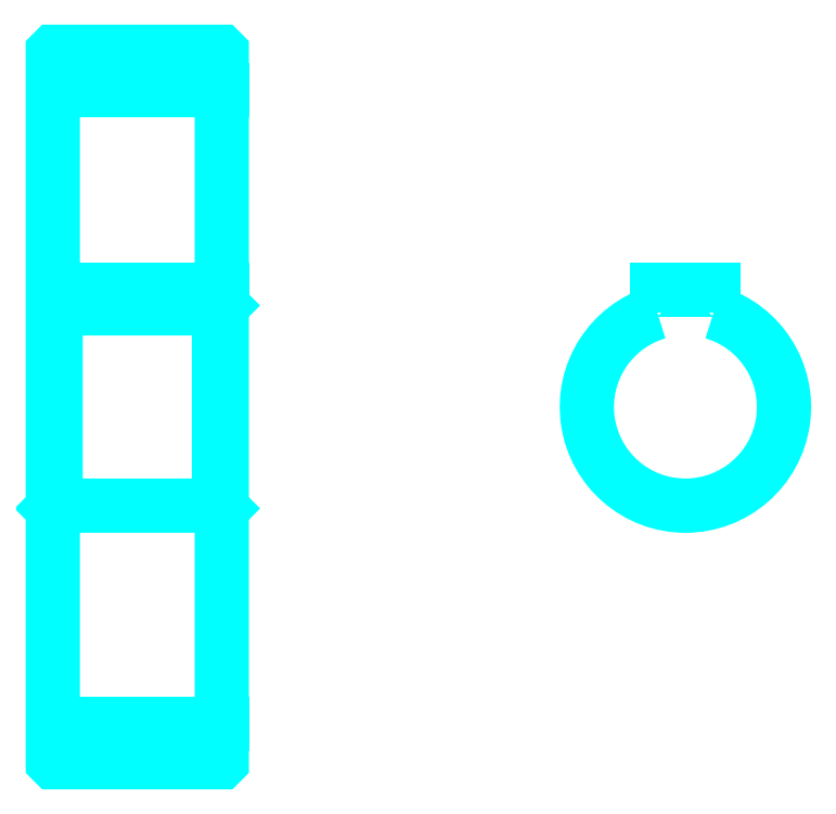
<metadata>
{"format":"dxf","ext":"dxf","renderer":"ezdxf+matplotlib","layout":"modelspace","background":"white","min_lineweight":24,"dpi":150}
</metadata>
<code>
0
SECTION
2
ENTITIES
0
LINE
8
0
10
112.4
20
163.7
30
0
11
142.4
21
163.7
31
0
0
LINE
8
0
10
112.4
20
51.2
30
0
11
142.4
21
51.2
31
0
0
LINE
8
0
10
142.4
20
125.4
30
0
11
141.9
21
124.9
31
0
0
LINE
8
0
10
142.4
20
89.45
30
0
11
141.9
21
89.95
31
0
0
LINE
8
0
10
112.4
20
89.45
30
0
11
112.9
21
89.95
31
0
0
POLYLINE
8
0
66
1
10
0
20
0
30
0
70
2
0
VERTEX
8
0
10
112.4
20
89.45
30
0
70
0
0
VERTEX
8
0
10
112.4
20
44.55
30
0
70
0
0
VERTEX
8
0
10
112.5
20
44.45
30
0
70
0
0
VERTEX
8
0
10
142.3
20
44.45
30
0
70
0
0
VERTEX
8
0
10
142.4
20
44.55
30
0
70
0
0
VERTEX
8
0
10
142.4
20
170.3
30
0
70
0
0
VERTEX
8
0
10
142.3
20
170.4
30
0
70
0
0
VERTEX
8
0
10
112.5
20
170.4
30
0
70
0
0
VERTEX
8
0
10
112.4
20
170.3
30
0
70
0
0
VERTEX
8
0
10
112.4
20
89.45
30
0
70
0
0
SEQEND
8
0
0
POLYLINE
8
0
66
1
10
0
20
0
30
0
70
2
0
VERTEX
8
0
10
112.4
20
125.4
30
0
70
0
0
VERTEX
8
0
10
112.9
20
124.9
30
0
70
0
0
VERTEX
8
0
10
112.9
20
89.95
30
0
70
0
0
VERTEX
8
0
10
141.9
20
89.95
30
0
70
0
0
VERTEX
8
0
10
141.9
20
124.9
30
0
70
0
0
VERTEX
8
0
10
112.9
20
124.9
30
0
70
0
0
SEQEND
8
0
0
ARC
8
0
10
224.8
20
107.4
30
0
40
17.5
50
106.6
51
73.4
0
POLYLINE
8
0
66
1
10
0
20
0
30
0
70
2
0
VERTEX
8
0
10
229.8
20
124.2
30
0
70
0
0
VERTEX
8
0
10
229.8
20
128.2
30
0
70
0
0
VERTEX
8
0
10
219.8
20
128.2
30
0
70
0
0
VERTEX
8
0
10
219.8
20
124.2
30
0
70
0
0
SEQEND
8
0
0
LINE
8
0
10
112.4
20
128.2
30
0
11
142.4
21
128.2
31
0
0
ENDSEC
0
EOF

</code>
